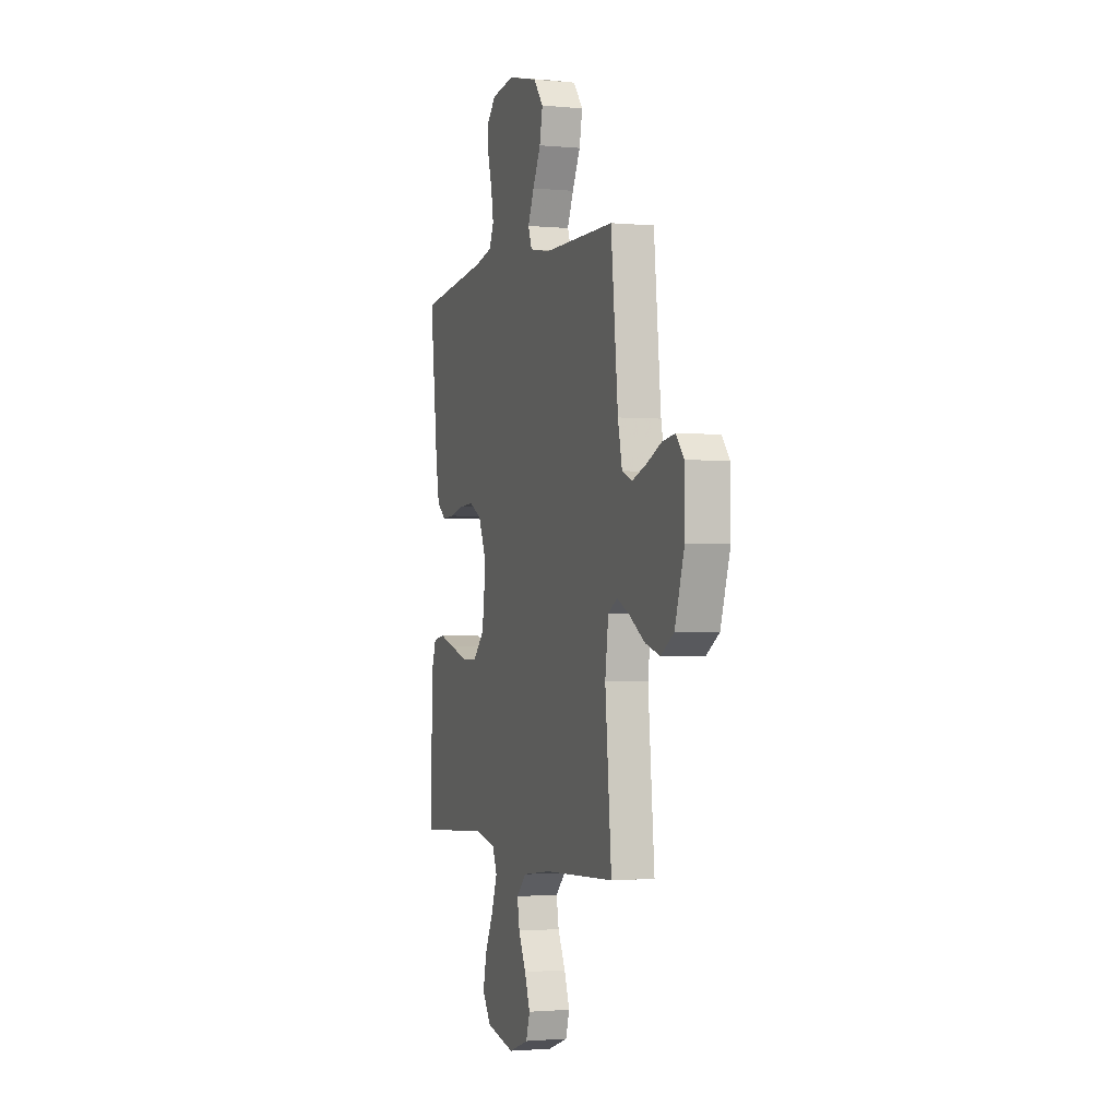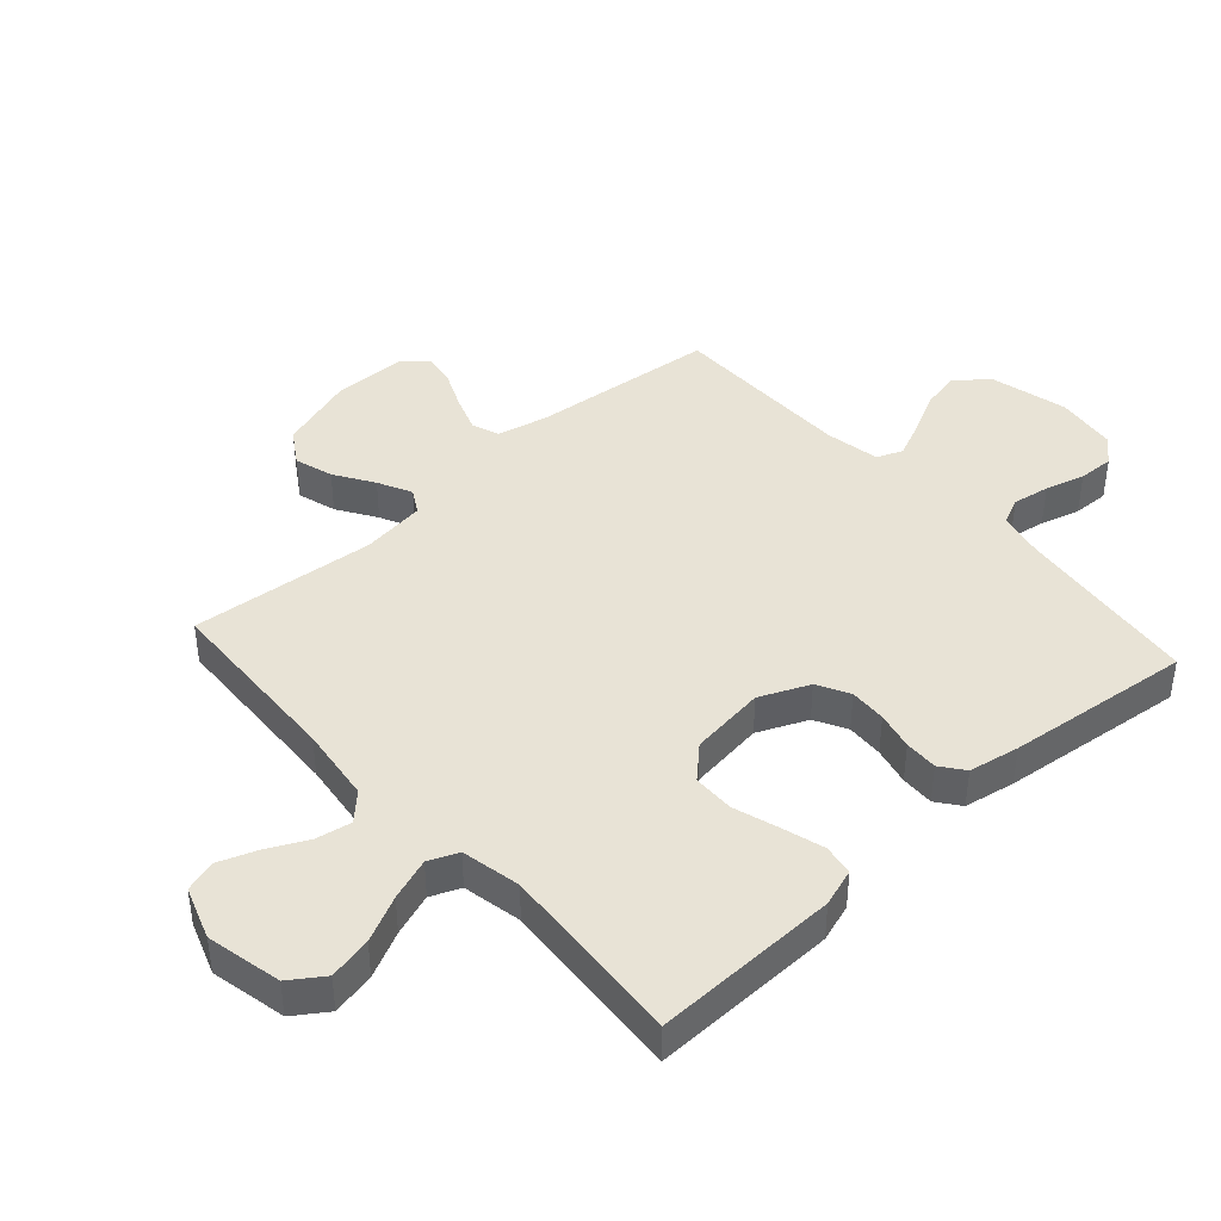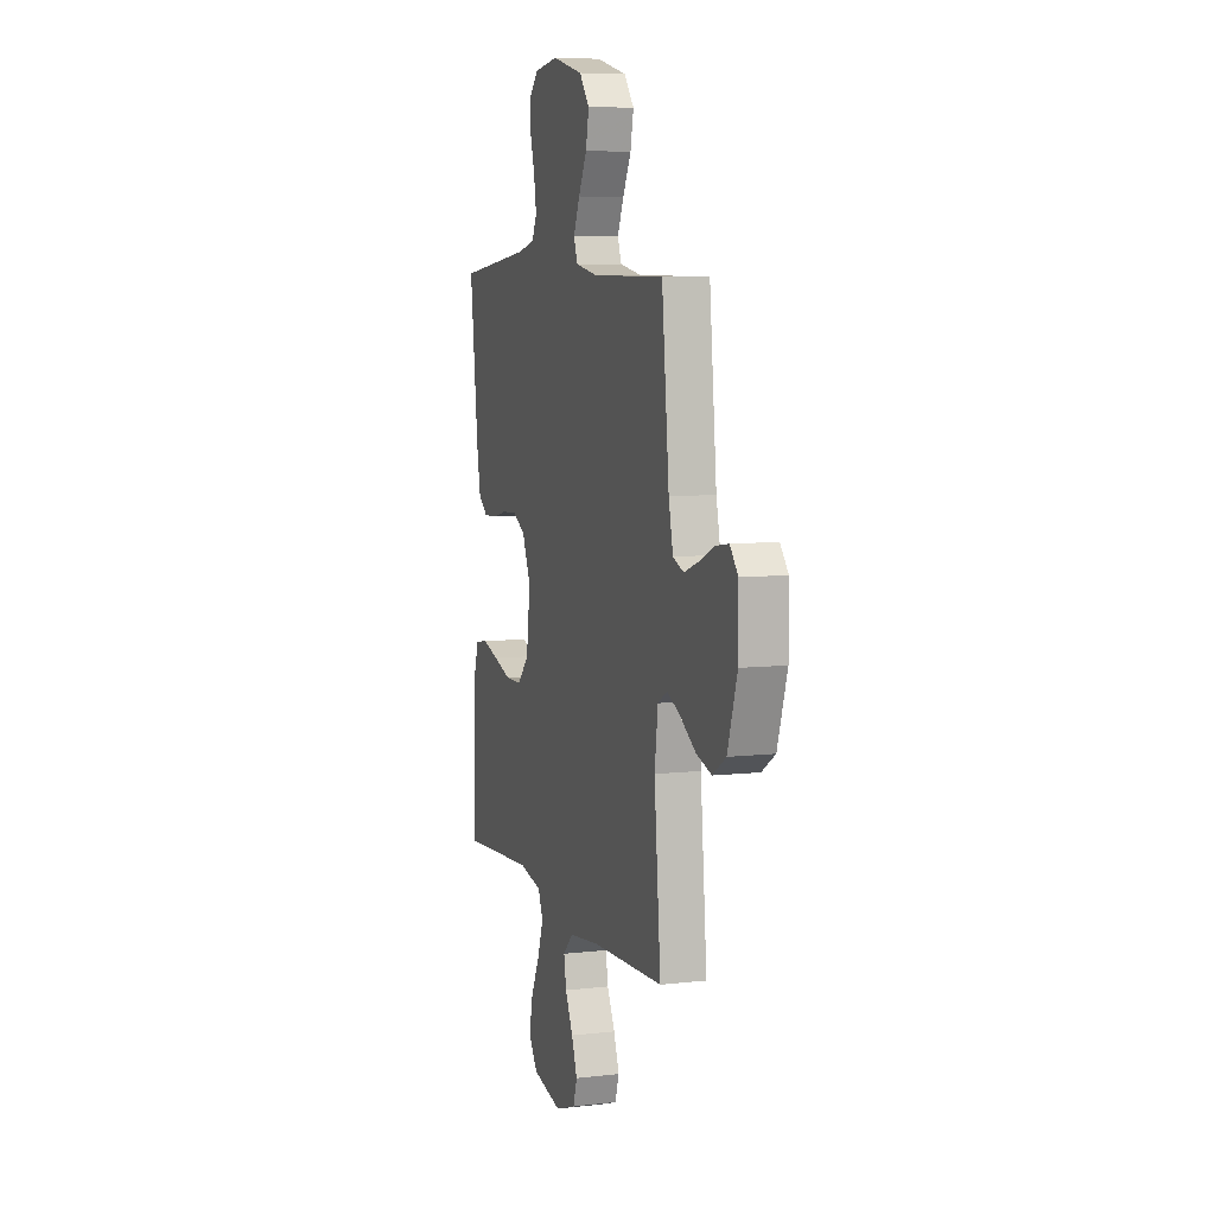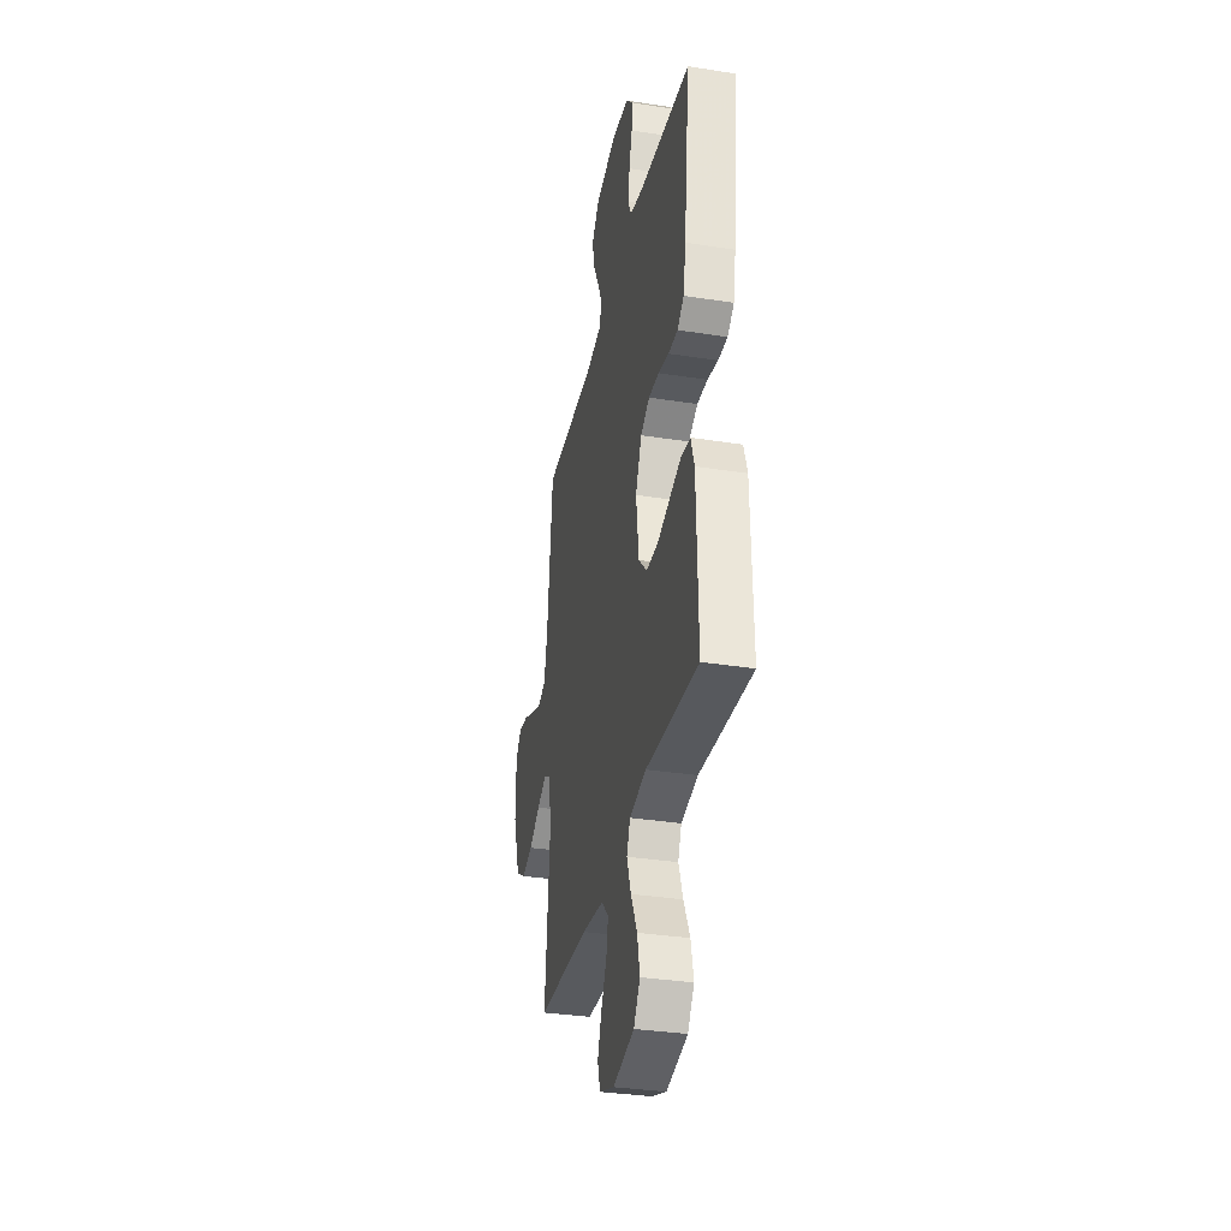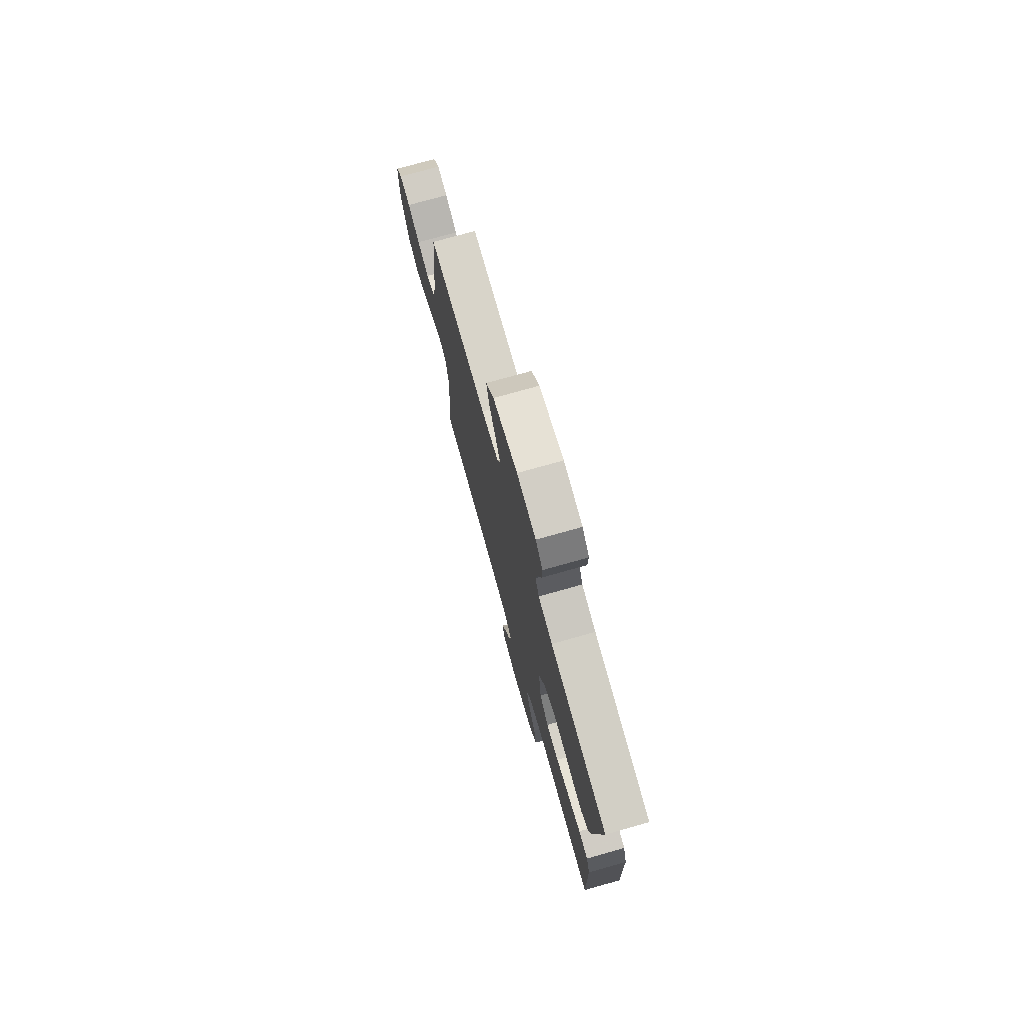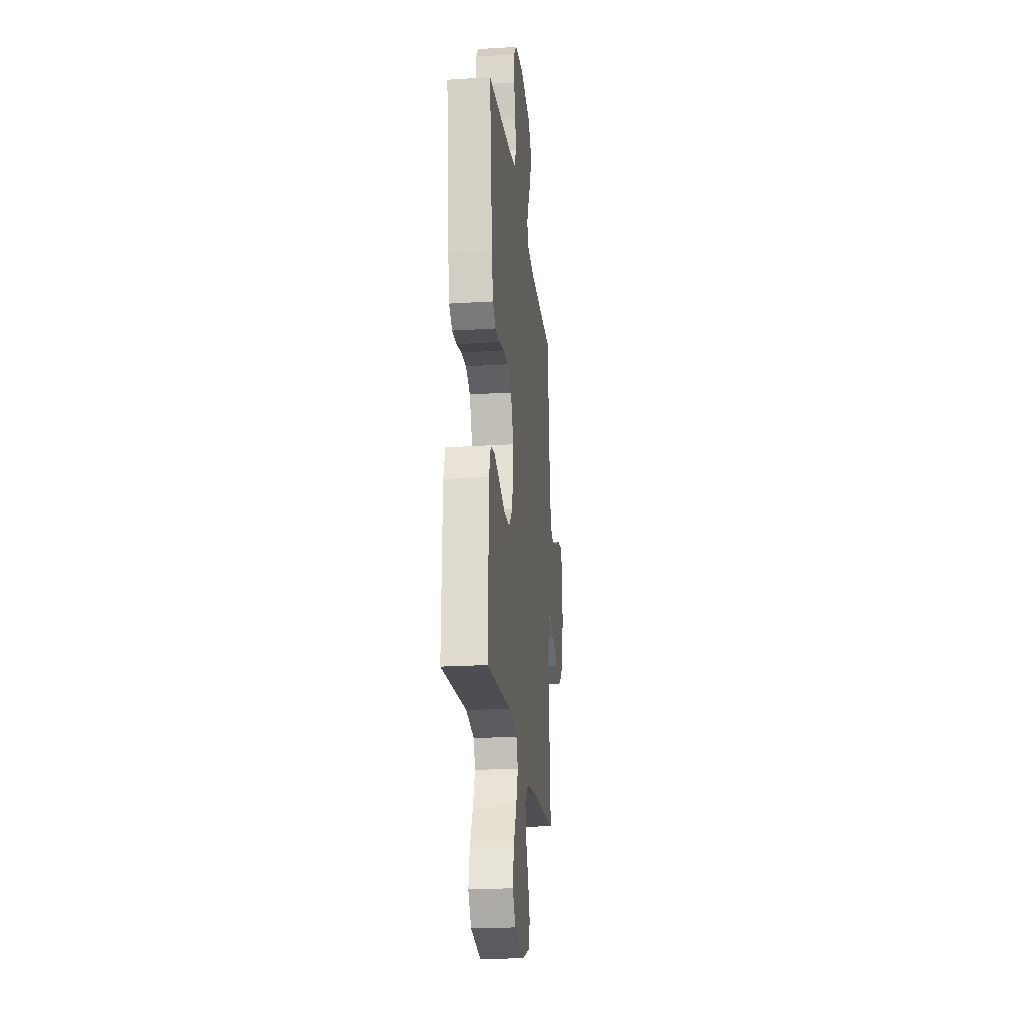
<metadata>
{"format":"obj","ext":"obj","renderer":"f3d","projection":"perspective","resolution":1024,"background":"white","views":[{"elev":-1.7,"azim":71.2,"up":"+Z"},{"elev":41.9,"azim":-131.9,"up":"+Y"},{"elev":7.4,"azim":71.9,"up":"+Z"},{"elev":-33.7,"azim":-102.1,"up":"+Z"},{"elev":75.7,"azim":-105.7,"up":"+Z"},{"elev":-21.5,"azim":-83.8,"up":"+Z"}]}
</metadata>
<code>
v 0.5 0.07 -0.5
v 0.2 0.07 -0.514
v 0.077 0.07 -0.53
v 0.036 0.07 -0.571
v 0.046 0.07 -0.628
v 0.078 0.07 -0.693
v 0.101 0.07 -0.756
v 0.085 0.07 -0.807
v 0 0.07 -0.837
v -0.122 0.07 -0.811
v -0.159 0.07 -0.757
v -0.144 0.07 -0.687
v -0.108 0.07 -0.613
v -0.084 0.07 -0.545
v -0.104 0.07 -0.497
v -0.2 0.07 -0.478
v -0.5 0.07 -0.5
v -0.493 0.07 -0.2
v -0.473 0.07 -0.139
v -0.423 0.07 -0.131
v -0.355 0.07 -0.151
v -0.282 0.07 -0.174
v -0.215 0.07 -0.173
v -0.167 0.07 -0.123
v -0.151 0.07 0
v -0.186 0.07 0.08
v -0.238 0.07 0.108
v -0.298 0.07 0.105
v -0.359 0.07 0.091
v -0.413 0.07 0.089
v -0.451 0.07 0.118
v -0.466 0.07 0.2
v -0.5 0.07 0.5
v -0.2 0.07 0.536
v -0.126 0.07 0.553
v -0.106 0.07 0.596
v -0.116 0.07 0.656
v -0.134 0.07 0.72
v -0.136 0.07 0.778
v -0.099 0.07 0.818
v 0 0.07 0.831
v 0.127 0.07 0.8
v 0.168 0.07 0.748
v 0.155 0.07 0.684
v 0.121 0.07 0.618
v 0.095 0.07 0.559
v 0.111 0.07 0.517
v 0.2 0.07 0.501
v 0.5 0.07 0.5
v 0.53 0.07 0.2
v 0.548 0.07 0.118
v 0.592 0.07 0.101
v 0.651 0.07 0.122
v 0.714 0.07 0.15
v 0.768 0.07 0.158
v 0.801 0.07 0.118
v 0.802 0.07 0
v 0.762 0.07 -0.124
v 0.707 0.07 -0.159
v 0.644 0.07 -0.14
v 0.581 0.07 -0.1
v 0.526 0.07 -0.073
v 0.487 0.07 -0.096
v 0.473 0.07 -0.2
v 0.5 0 -0.5
v 0.2 0 -0.514
v 0.077 0 -0.53
v 0.036 0 -0.571
v 0.046 0 -0.628
v 0.078 0 -0.693
v 0.101 0 -0.756
v 0.085 0 -0.807
v 0 0 -0.837
v -0.122 0 -0.811
v -0.159 0 -0.757
v -0.144 0 -0.687
v -0.108 0 -0.613
v -0.084 0 -0.545
v -0.104 0 -0.497
v -0.2 0 -0.478
v -0.5 0 -0.5
v -0.493 0 -0.2
v -0.473 0 -0.139
v -0.423 0 -0.131
v -0.355 0 -0.151
v -0.282 0 -0.174
v -0.215 0 -0.173
v -0.167 0 -0.123
v -0.151 0 0
v -0.186 0 0.08
v -0.238 0 0.108
v -0.298 0 0.105
v -0.359 0 0.091
v -0.413 0 0.089
v -0.451 0 0.118
v -0.466 0 0.2
v -0.5 0 0.5
v -0.2 0 0.536
v -0.126 0 0.553
v -0.106 0 0.596
v -0.116 0 0.656
v -0.134 0 0.72
v -0.136 0 0.778
v -0.099 0 0.818
v 0 0 0.831
v 0.127 0 0.8
v 0.168 0 0.748
v 0.155 0 0.684
v 0.121 0 0.618
v 0.095 0 0.559
v 0.111 0 0.517
v 0.2 0 0.501
v 0.5 0 0.5
v 0.53 0 0.2
v 0.548 0 0.118
v 0.592 0 0.101
v 0.651 0 0.122
v 0.714 0 0.15
v 0.768 0 0.158
v 0.801 0 0.118
v 0.802 0 0
v 0.762 0 -0.124
v 0.707 0 -0.159
v 0.644 0 -0.14
v 0.581 0 -0.1
v 0.526 0 -0.073
v 0.487 0 -0.096
v 0.473 0 -0.2
f 58 59 60 61
f 58 61 62
f 57 58 62
f 56 57 62
f 53 54 55 56
f 52 53 56 62
f 51 52 62 63
f 48 49 50
f 47 48 50 51
f 42 43 44 45
f 42 45 46
f 41 42 46
f 40 41 46
f 37 38 39 40
f 36 37 40 46
f 35 36 46 47
f 31 32 33 34
f 28 29 30 31
f 27 28 31 34
f 26 27 34 35
f 19 20 21 22
f 17 18 19 22
f 16 17 22 23
f 15 16 23 24
f 10 11 12 13
f 10 13 14
f 9 10 14
f 8 9 14
f 5 6 7 8
f 5 8 14 15
f 64 1 2
f 63 64 2 3
f 25 26 35 47
f 4 5 15 24
f 25 47 51 63
f 24 25 63
f 3 4 24 63
f 125 124 123 122
f 126 125 122
f 126 122 121
f 126 121 120
f 120 119 118 117
f 126 120 117 116
f 127 126 116 115
f 114 113 112
f 115 114 112 111
f 109 108 107 106
f 110 109 106
f 110 106 105
f 110 105 104
f 104 103 102 101
f 110 104 101 100
f 111 110 100 99
f 98 97 96 95
f 95 94 93 92
f 98 95 92 91
f 99 98 91 90
f 86 85 84 83
f 86 83 82 81
f 87 86 81 80
f 88 87 80 79
f 77 76 75 74
f 78 77 74
f 78 74 73
f 78 73 72
f 72 71 70 69
f 79 78 72 69
f 66 65 128
f 67 66 128 127
f 111 99 90 89
f 88 79 69 68
f 127 115 111 89
f 127 89 88
f 127 88 68 67
f 1 65 66 2
f 2 66 67 3
f 3 67 68 4
f 4 68 69 5
f 5 69 70 6
f 6 70 71 7
f 7 71 72 8
f 8 72 73 9
f 9 73 74 10
f 10 74 75 11
f 11 75 76 12
f 12 76 77 13
f 13 77 78 14
f 14 78 79 15
f 15 79 80 16
f 16 80 81 17
f 17 81 82 18
f 18 82 83 19
f 19 83 84 20
f 20 84 85 21
f 21 85 86 22
f 22 86 87 23
f 23 87 88 24
f 24 88 89 25
f 25 89 90 26
f 26 90 91 27
f 27 91 92 28
f 28 92 93 29
f 29 93 94 30
f 30 94 95 31
f 31 95 96 32
f 32 96 97 33
f 33 97 98 34
f 34 98 99 35
f 35 99 100 36
f 36 100 101 37
f 37 101 102 38
f 38 102 103 39
f 39 103 104 40
f 40 104 105 41
f 41 105 106 42
f 42 106 107 43
f 43 107 108 44
f 44 108 109 45
f 45 109 110 46
f 46 110 111 47
f 47 111 112 48
f 48 112 113 49
f 49 113 114 50
f 50 114 115 51
f 51 115 116 52
f 52 116 117 53
f 53 117 118 54
f 54 118 119 55
f 55 119 120 56
f 56 120 121 57
f 57 121 122 58
f 58 122 123 59
f 59 123 124 60
f 60 124 125 61
f 61 125 126 62
f 62 126 127 63
f 63 127 128 64
f 64 128 65 1

</code>
